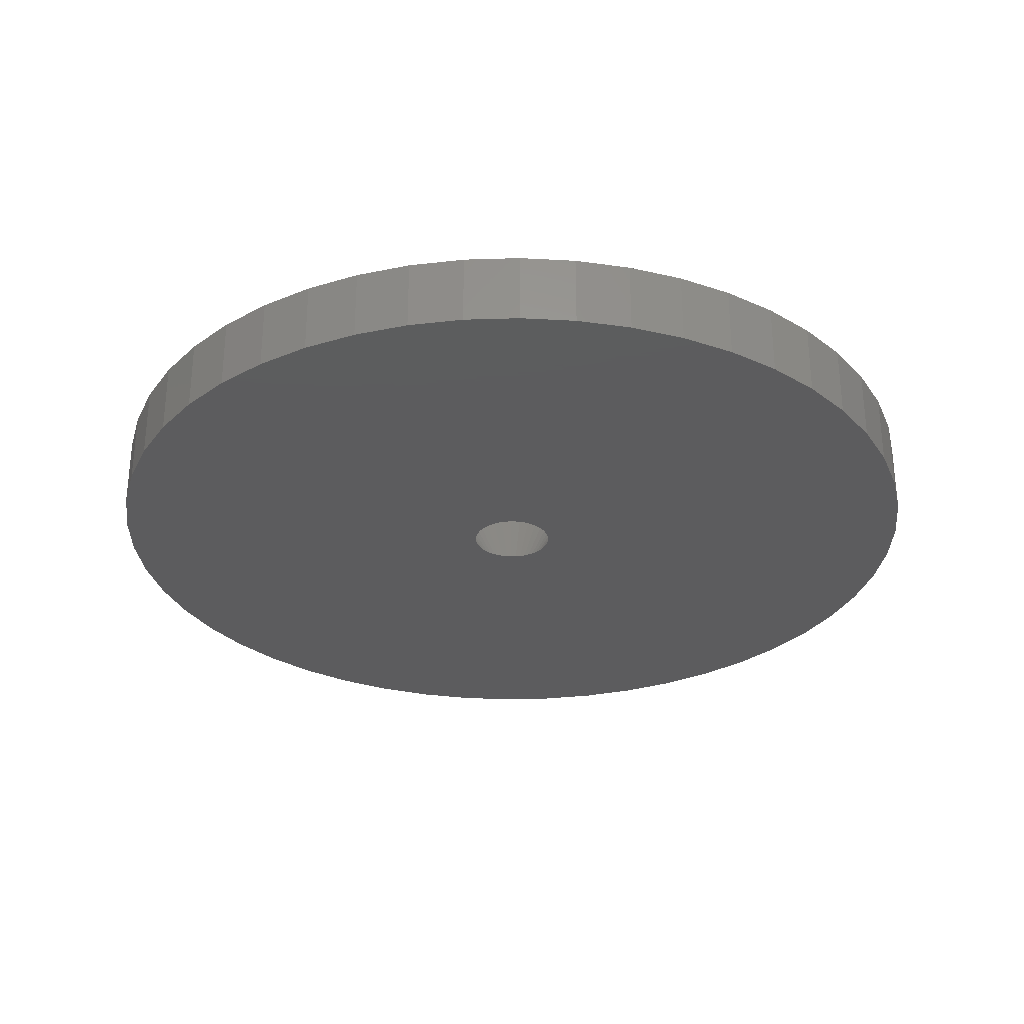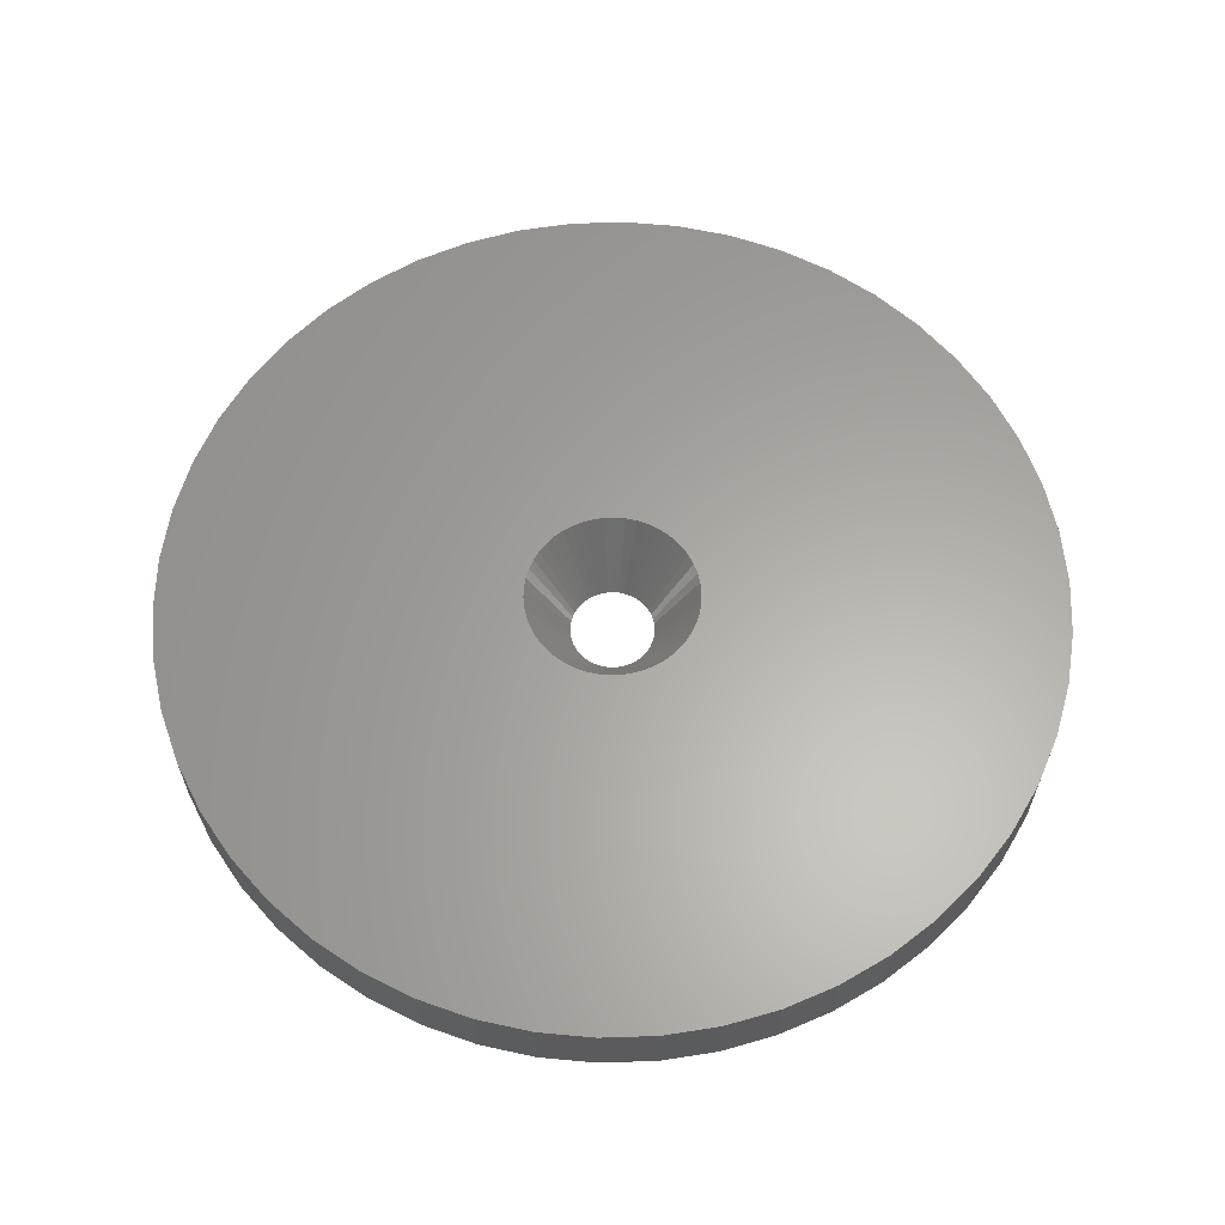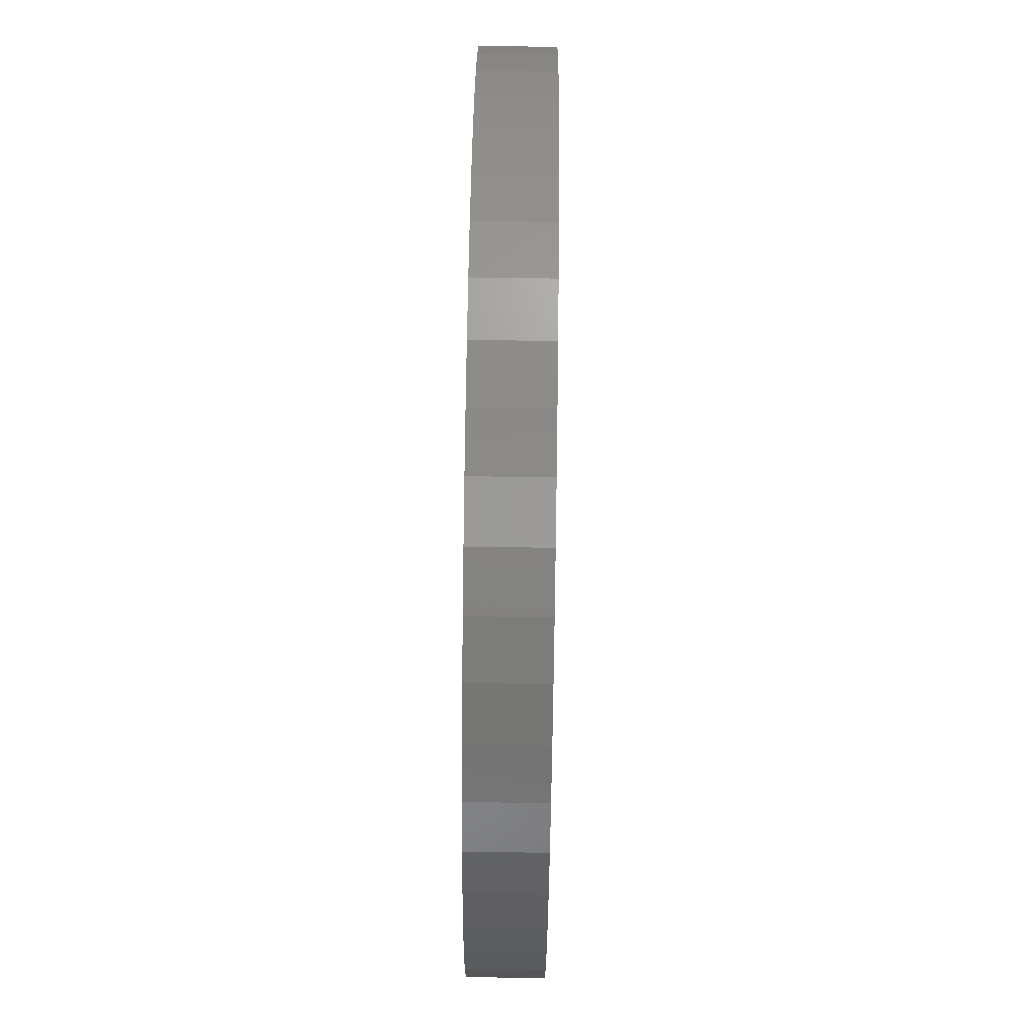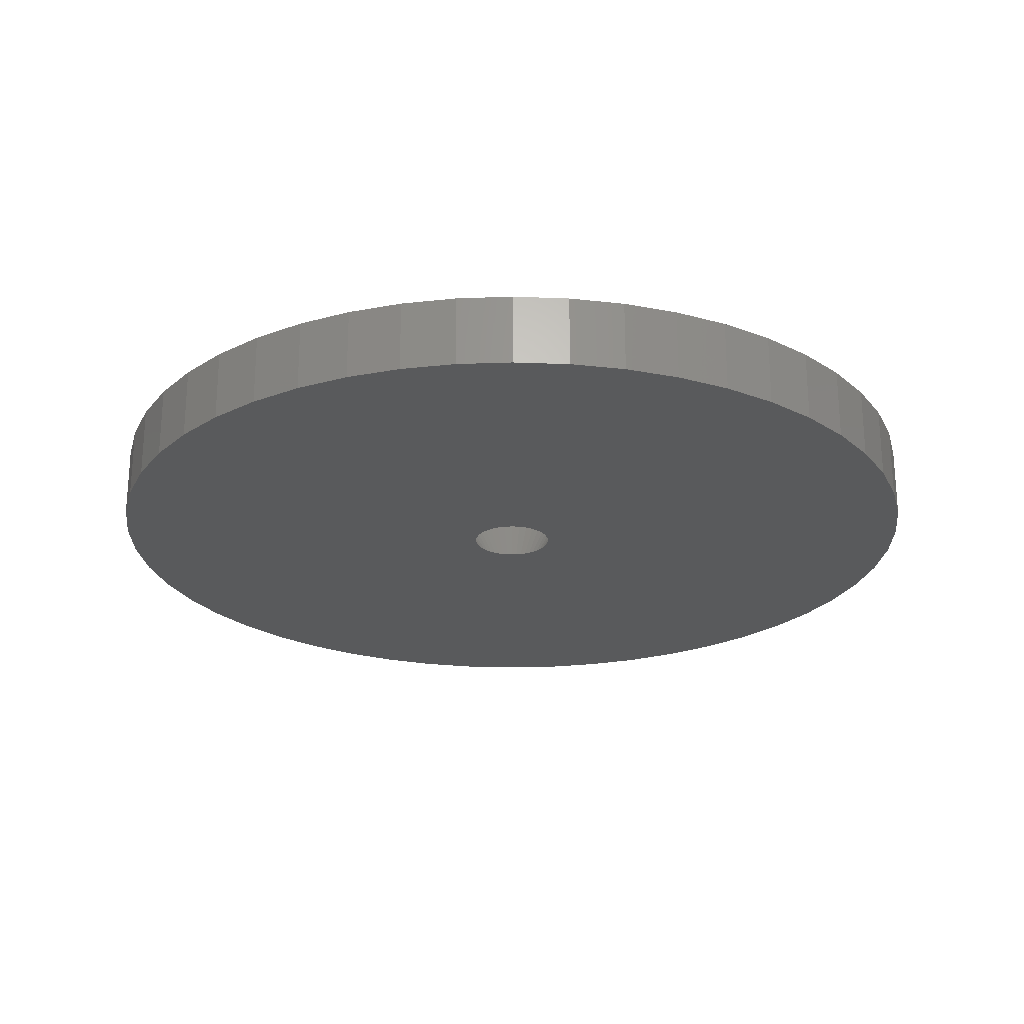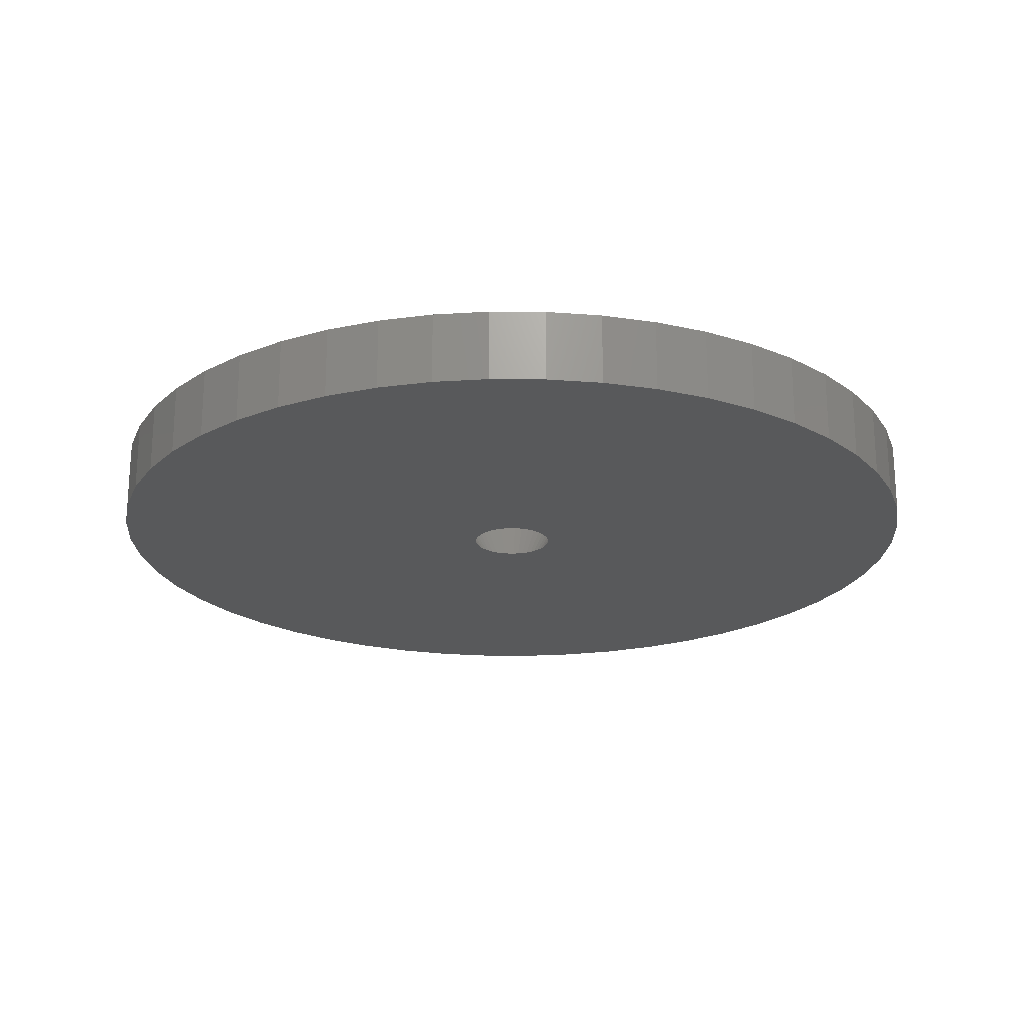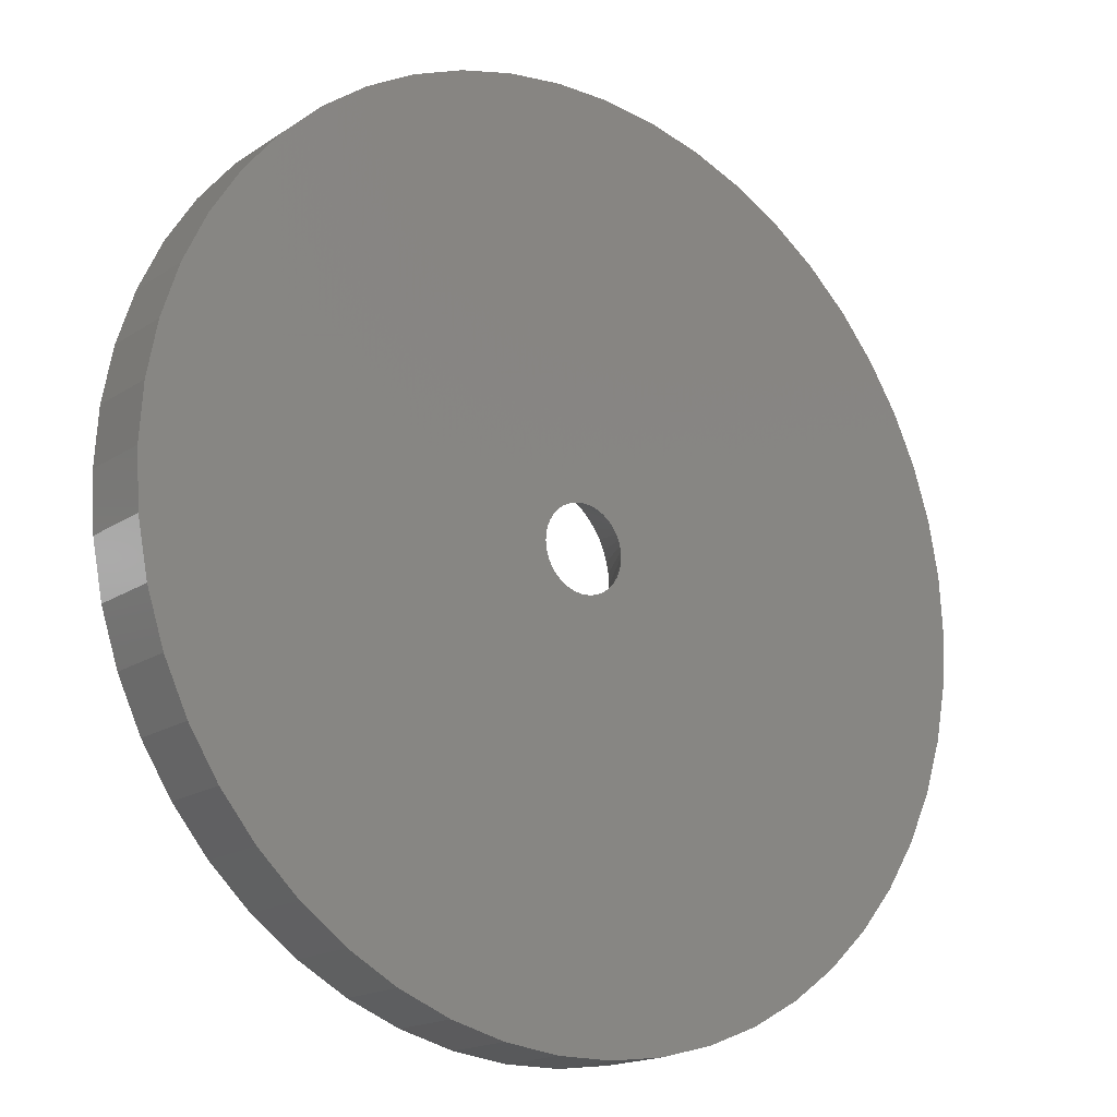
<metadata>
{"format":"stl","ext":"stl","renderer":"f3d","projection":"perspective","resolution":1024,"background":"white","views":[{"elev":-29.9,"azim":45.8,"up":"+Z"},{"elev":62.4,"azim":-59.5,"up":"+Z"},{"elev":75.6,"azim":-89.2,"up":"+Y"},{"elev":-23.7,"azim":61.1,"up":"+Z"},{"elev":-21.5,"azim":179.3,"up":"+Z"},{"elev":-17.3,"azim":142.4,"up":"+Y"}]}
</metadata>
<code>
# stl→obj: 200 verts, 400 faces
v 22.5 0 0
v 22.32 2.82 -3.7
v 22.32 2.82 0
v 22.5 0 -3.7
v -22.5 0 -3.7
v -22.32 2.82 0
v -22.32 2.82 -3.7
v -22.5 0 0
v 1.413 22.46 -3.7
v -1.413 22.46 0
v 1.413 22.46 0
v -1.413 22.46 -3.7
v -1.413 -22.46 -3.7
v 1.413 -22.46 0
v -1.413 -22.46 0
v 1.413 -22.46 -3.7
v 16.4 15.4 -3.7
v 14.34 17.34 0
v 16.4 15.4 0
v 14.34 17.34 -3.7
v -14.34 17.34 -3.7
v -16.4 15.4 0
v -14.34 17.34 0
v -16.4 15.4 -3.7
v -6.953 21.4 -3.7
v -9.58 20.36 0
v -6.953 21.4 0
v -9.58 20.36 -3.7
v 20.92 8.283 0
v 19.72 10.84 -3.7
v 19.72 10.84 0
v 20.92 8.283 -3.7
v 9.58 20.36 -3.7
v 6.953 21.4 0
v 9.58 20.36 0
v 6.953 21.4 -3.7
v 12.06 19 -3.7
v 12.06 19 0
v -20.92 8.283 -3.7
v -19.72 10.84 0
v -19.72 10.84 -3.7
v -20.92 8.283 0
v -18.2 13.23 0
v -18.2 13.23 -3.7
v 4.375 0 0
v 4.34 0.5483 0
v 21.79 5.596 0
v 22.32 -2.82 0
v 4.238 1.088 0
v 4.34 -0.5483 0
v 4.068 1.611 0
v 21.79 -5.596 0
v 3.834 2.108 0
v 18.2 13.23 0
v 4.238 -1.088 0
v 3.539 2.572 0
v 20.92 -8.283 0
v 3.189 2.995 0
v 4.068 -1.611 0
v 2.789 3.371 0
v 19.72 -10.84 0
v 2.344 3.694 0
v 3.834 -2.108 0
v 1.863 3.959 0
v 18.2 -13.23 0
v 3.539 -2.572 0
v 1.352 4.161 0
v 4.216 22.1 0
v 0.8198 4.298 0
v 0.2747 4.366 0
v -0.2747 4.366 0
v -0.8198 4.298 0
v -4.216 22.1 0
v -1.352 4.161 0
v -1.863 3.959 0
v -2.344 3.694 0
v -12.06 19 0
v -2.789 3.371 0
v -3.189 2.995 0
v -3.539 2.572 0
v 16.4 -15.4 0
v 3.189 -2.995 0
v 14.34 -17.34 0
v 2.789 -3.371 0
v 12.06 -19 0
v 2.344 -3.694 0
v 9.58 -20.36 0
v 1.863 -3.959 0
v 6.953 -21.4 0
v 1.352 -4.161 0
v 4.216 -22.1 0
v 0.8198 -4.298 0
v 0.2747 -4.366 0
v -0.2747 -4.366 0
v -0.8198 -4.298 0
v -4.216 -22.1 0
v -1.352 -4.161 0
v -6.953 -21.4 0
v -1.863 -3.959 0
v -9.58 -20.36 0
v -2.344 -3.694 0
v -12.06 -19 0
v -2.789 -3.371 0
v -14.34 -17.34 0
v -3.189 -2.995 0
v -16.4 -15.4 0
v -3.539 -2.572 0
v -18.2 -13.23 0
v -3.834 -2.108 0
v -19.72 -10.84 0
v -4.068 -1.611 0
v -20.92 -8.283 0
v -4.238 -1.088 0
v -21.79 -5.596 0
v -4.34 -0.5483 0
v -22.32 -2.82 0
v -4.375 0 0
v -3.834 2.108 0
v -4.068 1.611 0
v -4.238 1.088 0
v -21.79 5.596 0
v -4.34 0.5483 0
v -12.06 19 -3.7
v -4.216 22.1 -3.7
v -19.72 -10.84 -3.7
v -20.92 -8.283 -3.7
v 4.216 -22.1 -3.7
v 21.79 5.596 -3.7
v 18.2 13.23 -3.7
v 4.216 22.1 -3.7
v -21.79 5.596 -3.7
v 22.32 -2.82 -3.7
v 14.34 -17.34 -3.7
v 16.4 -15.4 -3.7
v 20.92 -8.283 -3.7
v 19.72 -10.84 -3.7
v -22.32 -2.82 -3.7
v 6.953 -21.4 -3.7
v 9.58 -20.36 -3.7
v 21.79 -5.596 -3.7
v 12.06 -19 -3.7
v 18.2 -13.23 -3.7
v -9.58 -20.36 -3.7
v -6.953 -21.4 -3.7
v -16.4 -15.4 -3.7
v -14.34 -17.34 -3.7
v 2.125 0 -3.7
v 2.108 -0.2663 -3.7
v 2.058 -0.5285 -3.7
v 2.108 0.2663 -3.7
v 1.976 -0.7823 -3.7
v 1.862 -1.024 -3.7
v 2.058 0.5285 -3.7
v 1.719 -1.249 -3.7
v 1.549 -1.455 -3.7
v 1.976 0.7823 -3.7
v 1.355 -1.637 -3.7
v 1.139 -1.794 -3.7
v 1.862 1.024 -3.7
v 0.9048 -1.923 -3.7
v 0.6567 -2.021 -3.7
v 1.719 1.249 -3.7
v 0.3982 -2.087 -3.7
v 0.1334 -2.121 -3.7
v -0.1334 -2.121 -3.7
v -0.3982 -2.087 -3.7
v -4.216 -22.1 -3.7
v -0.6567 -2.021 -3.7
v -0.9048 -1.923 -3.7
v -1.139 -1.794 -3.7
v -12.06 -19 -3.7
v -1.355 -1.637 -3.7
v -1.549 -1.455 -3.7
v -1.719 -1.249 -3.7
v 1.549 1.455 -3.7
v 1.355 1.637 -3.7
v 1.139 1.794 -3.7
v 0.9048 1.923 -3.7
v 0.6567 2.021 -3.7
v 0.3982 2.087 -3.7
v 0.1334 2.121 -3.7
v -0.1334 2.121 -3.7
v -0.3982 2.087 -3.7
v -0.6567 2.021 -3.7
v -0.9048 1.923 -3.7
v -1.139 1.794 -3.7
v -1.355 1.637 -3.7
v -1.549 1.455 -3.7
v -1.719 1.249 -3.7
v -1.862 1.024 -3.7
v -1.976 0.7823 -3.7
v -2.058 0.5285 -3.7
v -2.108 0.2663 -3.7
v -2.125 0 -3.7
v -18.2 -13.23 -3.7
v -1.862 -1.024 -3.7
v -1.976 -0.7823 -3.7
v -2.058 -0.5285 -3.7
v -21.79 -5.596 -3.7
v -2.108 -0.2663 -3.7
f 1 2 3
f 2 1 4
f 5 6 7
f 6 5 8
f 9 10 11
f 10 9 12
f 13 14 15
f 14 13 16
f 17 18 19
f 18 17 20
f 21 22 23
f 22 21 24
f 25 26 27
f 26 25 28
f 29 30 31
f 30 29 32
f 33 34 35
f 34 33 36
f 37 35 38
f 35 37 33
f 39 40 41
f 40 39 42
f 41 43 44
f 43 41 40
f 45 1 3
f 46 3 47
f 1 45 48
f 49 47 29
f 50 48 45
f 51 29 31
f 48 50 52
f 53 31 54
f 55 52 50
f 56 54 19
f 52 55 57
f 58 19 18
f 59 57 55
f 60 18 38
f 57 59 61
f 62 38 35
f 63 61 59
f 64 35 34
f 61 63 65
f 66 65 63
f 3 46 45
f 47 49 46
f 67 34 68
f 29 51 49
f 31 53 51
f 54 56 53
f 19 58 56
f 18 60 58
f 38 62 60
f 35 64 62
f 69 68 11
f 34 67 64
f 68 69 67
f 11 70 69
f 11 71 70
f 10 71 11
f 71 10 72
f 73 72 10
f 72 73 74
f 27 74 73
f 74 27 75
f 26 75 27
f 75 26 76
f 77 76 26
f 76 77 78
f 23 78 77
f 78 23 79
f 22 79 23
f 79 22 80
f 43 80 22
f 65 66 81
f 82 81 66
f 81 82 83
f 84 83 82
f 83 84 85
f 86 85 84
f 85 86 87
f 88 87 86
f 87 88 89
f 90 89 88
f 89 90 91
f 92 91 90
f 91 92 14
f 93 14 92
f 94 14 93
f 15 94 95
f 96 95 97
f 94 15 14
f 98 97 99
f 100 99 101
f 102 101 103
f 104 103 105
f 106 105 107
f 108 107 109
f 110 109 111
f 95 96 15
f 112 111 113
f 114 113 115
f 116 115 117
f 80 43 118
f 97 98 96
f 40 118 43
f 99 100 98
f 118 40 119
f 101 102 100
f 42 119 40
f 103 104 102
f 119 42 120
f 105 106 104
f 121 120 42
f 107 108 106
f 120 121 122
f 109 110 108
f 6 122 121
f 111 112 110
f 122 6 117
f 113 114 112
f 8 117 6
f 115 116 114
f 117 8 116
f 123 23 77
f 23 123 21
f 124 27 73
f 27 124 25
f 125 112 126
f 112 125 110
f 16 91 14
f 91 16 127
f 47 32 29
f 32 47 128
f 3 128 47
f 128 3 2
f 54 17 19
f 17 54 129
f 31 129 54
f 129 31 30
f 36 68 34
f 68 36 130
f 130 11 68
f 11 130 9
f 20 38 18
f 38 20 37
f 7 121 131
f 121 7 6
f 12 73 10
f 73 12 124
f 48 4 1
f 4 48 132
f 133 81 83
f 81 133 134
f 61 135 57
f 135 61 136
f 137 8 5
f 8 137 116
f 138 87 89
f 87 138 139
f 44 22 24
f 22 44 43
f 131 42 39
f 42 131 121
f 28 77 26
f 77 28 123
f 57 140 52
f 140 57 135
f 52 132 48
f 132 52 140
f 139 85 87
f 85 139 141
f 81 142 65
f 142 81 134
f 143 98 100
f 98 143 144
f 145 104 106
f 104 145 146
f 147 4 132
f 148 132 140
f 4 147 2
f 149 140 135
f 150 2 147
f 151 135 136
f 2 150 128
f 152 136 142
f 153 128 150
f 154 142 134
f 128 153 32
f 155 134 133
f 156 32 153
f 157 133 141
f 32 156 30
f 158 141 139
f 159 30 156
f 160 139 138
f 30 159 129
f 161 138 127
f 162 129 159
f 129 162 17
f 132 148 147
f 140 149 148
f 135 151 149
f 136 152 151
f 142 154 152
f 134 155 154
f 163 127 16
f 133 157 155
f 141 158 157
f 139 160 158
f 138 161 160
f 127 163 161
f 16 164 163
f 16 165 164
f 13 165 16
f 165 13 166
f 167 166 13
f 166 167 168
f 144 168 167
f 168 144 169
f 143 169 144
f 169 143 170
f 171 170 143
f 170 171 172
f 146 172 171
f 172 146 173
f 145 173 146
f 173 145 174
f 175 17 162
f 17 175 20
f 176 20 175
f 20 176 37
f 177 37 176
f 37 177 33
f 178 33 177
f 33 178 36
f 179 36 178
f 36 179 130
f 180 130 179
f 130 180 9
f 181 9 180
f 182 9 181
f 12 182 183
f 124 183 184
f 25 184 185
f 28 185 186
f 123 186 187
f 182 12 9
f 21 187 188
f 24 188 189
f 44 189 190
f 41 190 191
f 39 191 192
f 131 192 193
f 7 193 194
f 195 174 145
f 183 124 12
f 174 195 196
f 184 25 124
f 125 196 195
f 185 28 25
f 196 125 197
f 186 123 28
f 126 197 125
f 187 21 123
f 197 126 198
f 188 24 21
f 199 198 126
f 189 44 24
f 198 199 200
f 190 41 44
f 137 200 199
f 191 39 41
f 200 137 194
f 192 131 39
f 5 194 137
f 193 7 131
f 194 5 7
f 127 89 91
f 89 127 138
f 141 83 85
f 83 141 133
f 65 136 61
f 136 65 142
f 167 15 96
f 15 167 13
f 146 102 104
f 102 146 171
f 144 96 98
f 96 144 167
f 195 110 125
f 110 195 108
f 126 114 199
f 114 126 112
f 199 116 137
f 116 199 114
f 171 100 102
f 100 171 143
f 145 108 195
f 108 145 106
f 93 92 164
f 45 46 147
f 147 46 150
f 50 147 148
f 198 200 115
f 183 72 74
f 82 154 155
f 59 55 149
f 50 45 147
f 63 59 152
f 63 152 154
f 88 86 160
f 90 88 161
f 101 172 103
f 184 74 75
f 59 149 151
f 90 161 163
f 82 155 157
f 166 168 97
f 174 196 109
f 159 53 162
f 50 148 149
f 55 50 149
f 66 63 154
f 82 66 154
f 92 90 163
f 92 163 164
f 86 84 157
f 84 82 157
f 86 157 158
f 86 158 160
f 97 168 99
f 95 166 97
f 170 172 101
f 107 174 109
f 105 174 107
f 109 196 111
f 196 197 111
f 192 119 120
f 184 183 74
f 177 62 178
f 69 70 181
f 59 151 152
f 88 160 161
f 111 198 113
f 113 198 115
f 169 170 101
f 172 173 105
f 103 172 105
f 191 190 119
f 192 120 122
f 187 186 76
f 185 75 76
f 189 80 118
f 189 79 80
f 187 76 78
f 51 53 159
f 58 60 176
f 180 69 181
f 67 69 180
f 62 64 178
f 176 62 177
f 197 198 111
f 94 165 95
f 164 94 93
f 94 164 165
f 168 169 99
f 99 169 101
f 173 174 105
f 190 189 118
f 190 118 119
f 115 194 117
f 194 193 122
f 192 191 119
f 185 184 75
f 186 185 76
f 187 78 79
f 175 58 176
f 162 58 175
f 60 62 176
f 182 71 72
f 182 70 71
f 70 182 181
f 179 67 180
f 165 166 95
f 200 194 115
f 189 188 79
f 188 187 79
f 49 51 153
f 150 46 153
f 56 58 162
f 53 56 162
f 183 182 72
f 64 67 179
f 178 64 179
f 194 122 117
f 193 192 122
f 156 51 159
f 153 51 156
f 46 49 153

</code>
